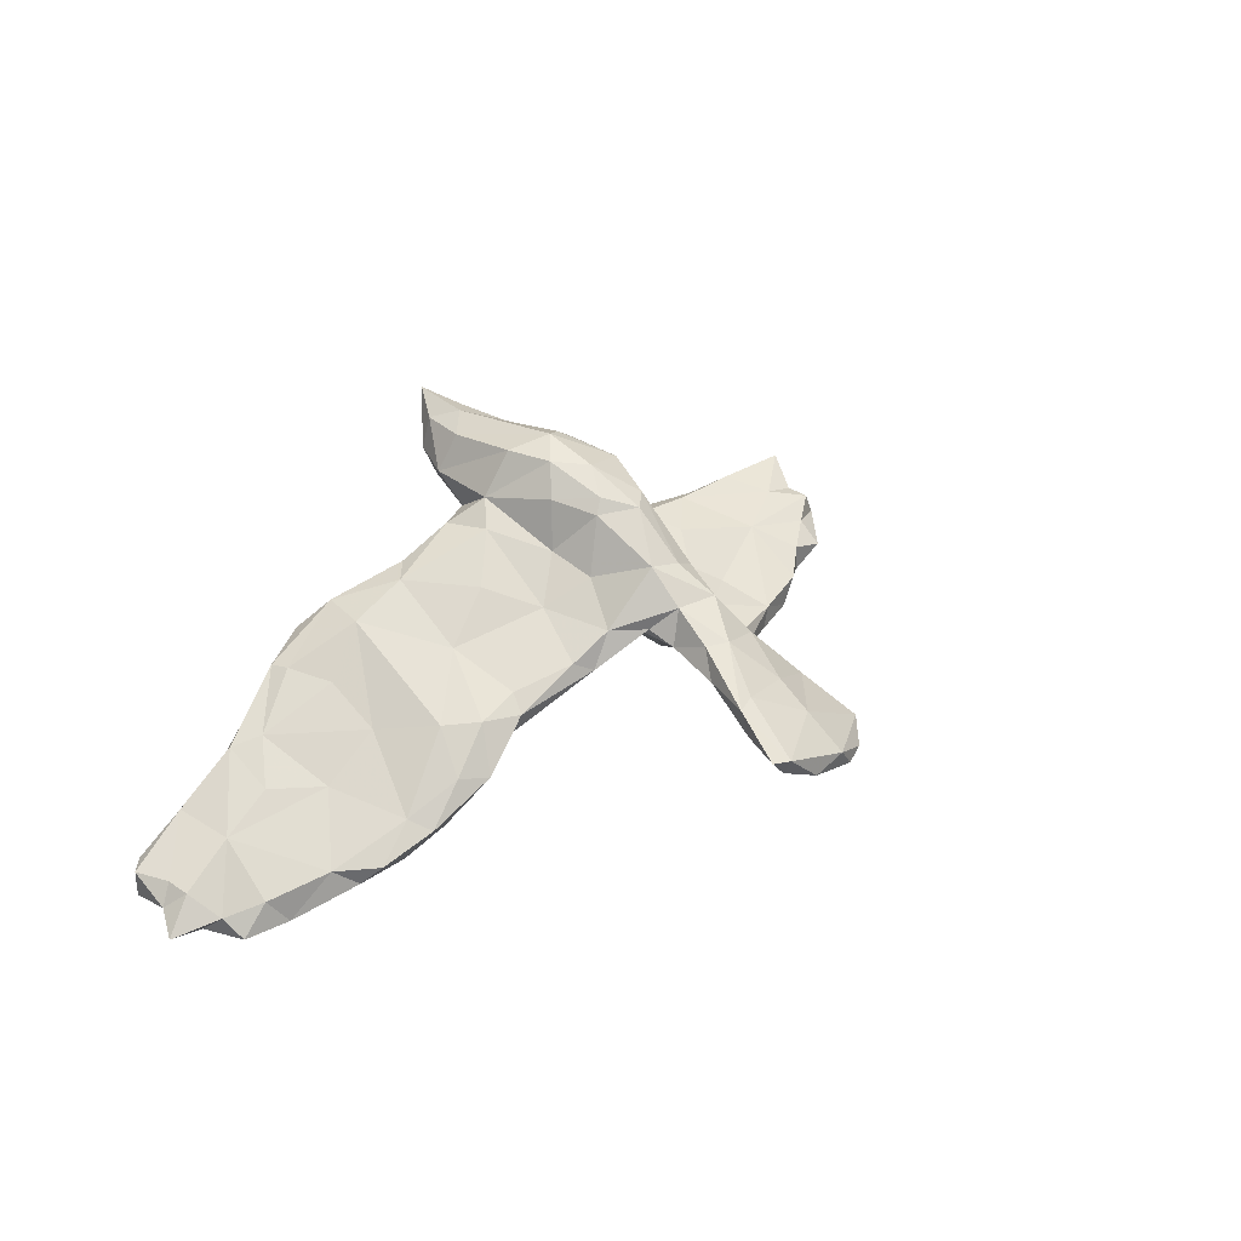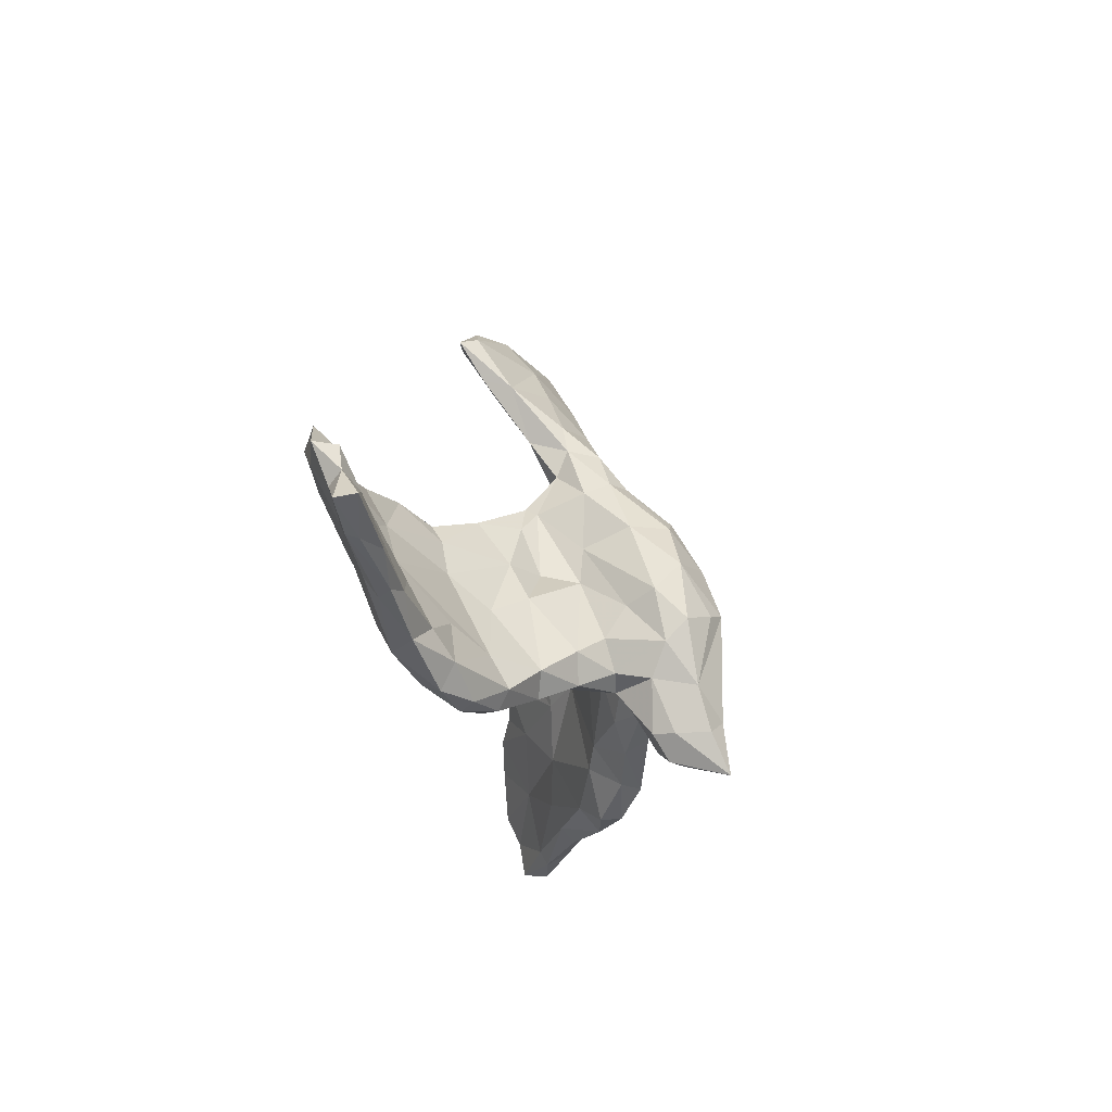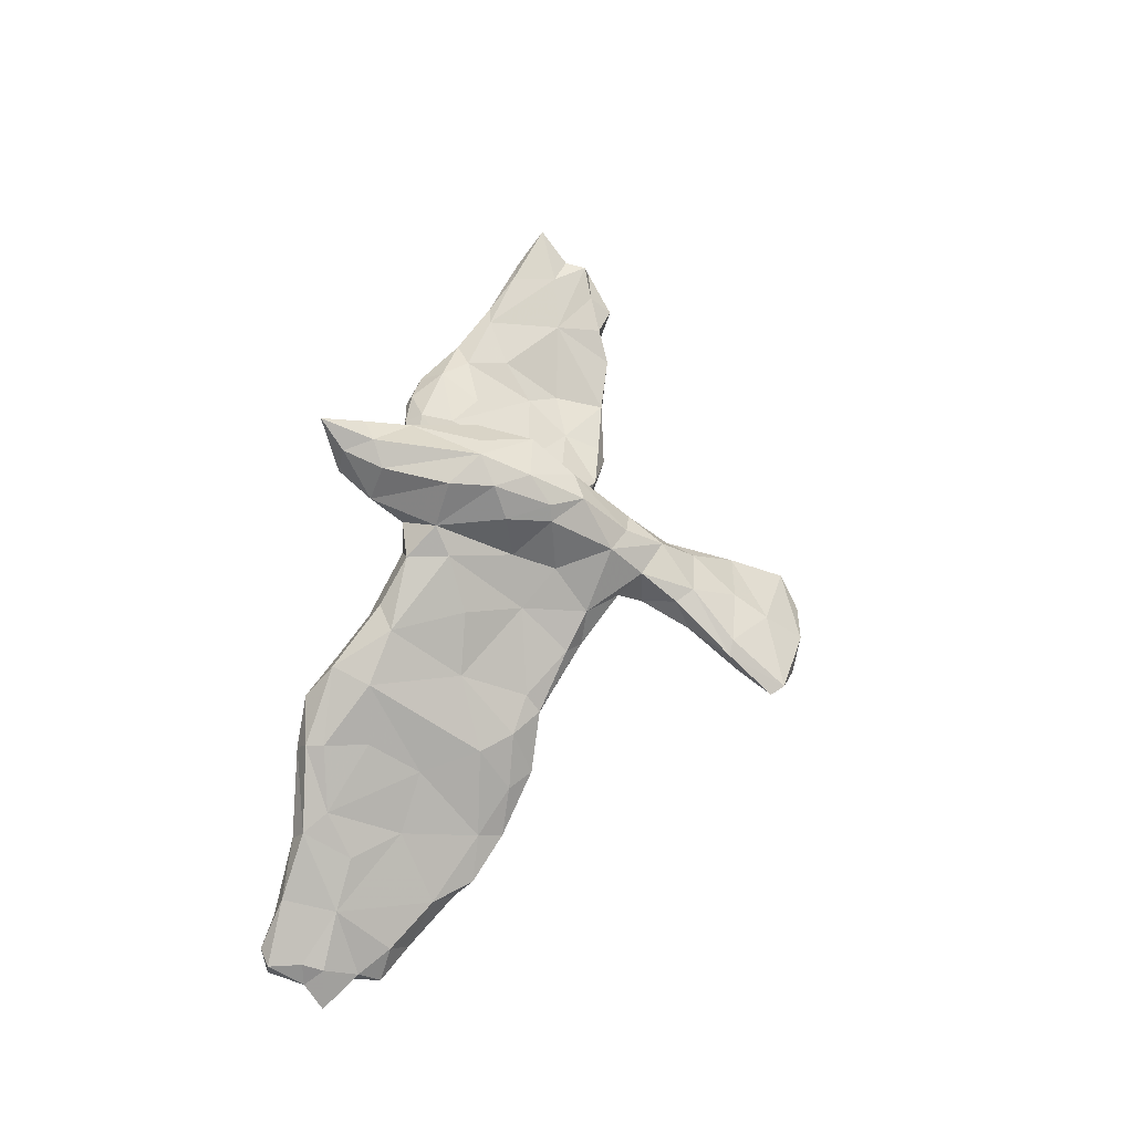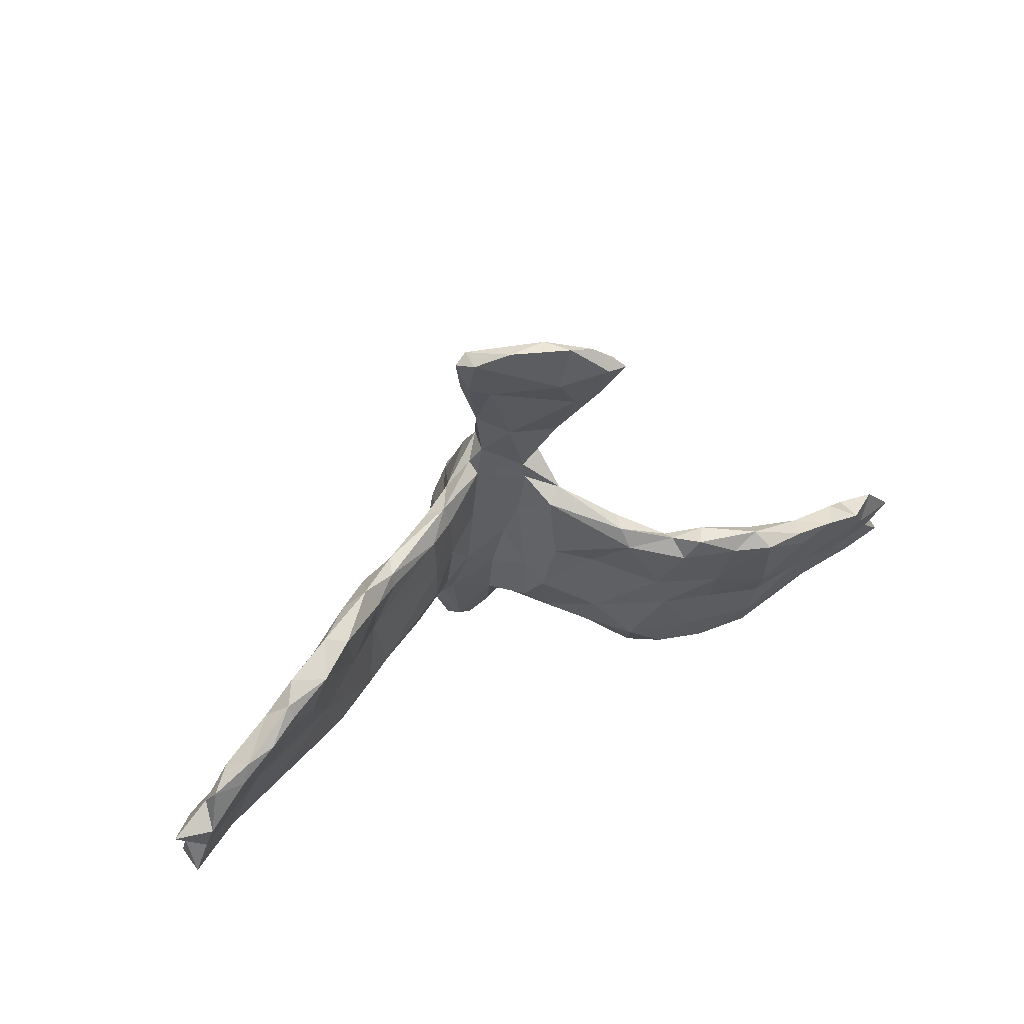
<metadata>
{"format":"obj","ext":"obj","renderer":"f3d","projection":"perspective","resolution":1024,"background":"white","views":[{"elev":29.2,"azim":129.2,"up":"+Z"},{"elev":-25.4,"azim":-75.4,"up":"+Y"},{"elev":58.3,"azim":104.9,"up":"+Z"},{"elev":38.4,"azim":151.8,"up":"+Y"}]}
</metadata>
<code>
v 0.8347 -0.1011 -0.2465
v 0.7683 -0.09898 -0.2624
v 0.8089 -0.1422 -0.2185
v 0.7985 -0.2172 -0.2325
v 0.7757 -0.1557 -0.2371
v 0.7767 -0.2307 -0.1779
v 0.7841 -0.1103 -0.1899
v 0.806 -0.2074 -0.1794
v 0.7629 -0.0554 -0.2253
v 0.786 -0.1497 -0.1823
v 0.7041 -0.1991 -0.1729
v 0.6956 -0.02288 -0.25
v 0.7097 -0.009538 -0.2019
v 0.7526 -0.01799 -0.2549
v 0.7021 -0.2082 -0.1131
v 0.648 -0.09149 -0.183
v 0.6917 -0.1108 -0.1326
v 0.6817 0.01363 -0.2438
v 0.6146 0.04415 -0.1714
v 0.6071 -0.1063 -0.08047
v 0.6293 0.02361 -0.2349
v 0.7168 -0.2239 -0.1611
v 0.5582 0.1037 -0.168
v 0.537 -0.03394 -0.08103
v 0.5988 -0.2188 -0.07446
v 0.5984 -0.1954 -0.04008
v 0.5737 0.04938 -0.2068
v 0.5805 0.07392 -0.2001
v 0.5186 -0.006547 -0.1546
v 0.5489 -0.2034 -0.087
v 0.5559 -0.162 -0.02423
v 0.4917 0.09637 -0.1129
v 0.4722 0.1364 -0.129
v 0.4989 0.09389 -0.1865
v 0.4408 -0.0232 -0.01448
v 0.4712 -0.2233 0.04788
v 0.5481 -0.1542 -0.1088
v 0.4358 -0.118 0.03714
v 0.462 -0.2465 0.01188
v 0.4646 -0.1913 0.05027
v 0.4345 0.1241 -0.1438
v 0.428 -0.2068 -0.02004
v 0.4673 -0.08763 -0.08451
v 0.4083 0.1328 -0.06387
v 0.3431 -0.2081 0.1215
v 0.3332 0.1211 0.004679
v 0.3624 0.1622 -0.07079
v 0.3876 -0.2487 0.07306
v 0.3947 -0.0009759 -0.06909
v 0.3805 0.07213 0.001012
v 0.3393 0.1208 -0.07333
v 0.3575 -0.1354 0.1121
v 0.3903 -0.2469 0.03133
v 0.2802 0.01067 0.07883
v 0.3241 0.00949 -0.009499
v 0.2899 0.143 -0.03037
v 0.285 0.1159 -0.03081
v 0.2763 0.155 0.004086
v 0.3006 -0.2114 0.09365
v 0.2226 -0.1542 0.164
v 0.2636 0.1272 0.03087
v 0.3249 -0.1657 0.02512
v 0.2636 -0.1214 0.1557
v 0.2746 -0.1392 0.04617
v 0.1393 0.08596 0.1213
v 0.1724 0.1785 0.06185
v 0.1797 0.1458 0.01141
v 0.174 -0.1339 0.1106
v 0.1309 0.5551 -0.001341
v 0.1914 -0.005168 0.1507
v 0.1428 -0.1258 0.2133
v 0.2259 -0.1781 0.1184
v 0.09793 0.4669 0.04775
v 0.1496 0.02724 0.06351
v 0.123 -0.05234 0.2169
v 0.127 0.159 0.04325
v 0.114 -0.1444 0.1764
v 0.06851 0.1296 0.1644
v 0.1361 -0.06596 0.09767
v 0.1409 0.1975 0.0428
v 0.05678 0.03655 0.2741
v 0.07537 0.05195 0.1903
v 0.08914 -0.08507 0.2537
v 0.07067 -0.1562 0.2086
v 0.106 0.1982 0.1028
v -0.02312 0.5137 0.007894
v 0.06375 0.3816 0.05255
v 0.04083 0.3507 0.09833
v 0.03153 0.1135 0.2595
v 0.05591 0.2445 0.09982
v 0.07093 0.4662 0.06046
v 0.1089 0.5752 0.001655
v 0.101 0.4858 0.006908
v 0.06564 -0.2146 0.2551
v 0.02677 0.007884 0.3254
v 0.09552 0.02864 0.1024
v 0.04359 0.09657 0.1125
v 0.08869 -0.08767 0.1454
v 0.02235 0.2802 0.1381
v 0.04537 0.5823 -0.05423
v 0.01417 0.1064 0.2843
v 0.009951 0.3755 0.1026
v 0.1064 0.5595 -0.02861
v 0.04427 -0.07026 0.3292
v 0.05701 -0.1355 0.1822
v 0.0415 0.2855 0.07396
v 0.02009 0.2214 0.1944
v -0.01653 -0.02911 0.3502
v 0.03768 -0.1956 0.3201
v 0.0424 -0.03404 0.1398
v 0.0224 -0.2733 0.3251
v -0.02625 0.1576 0.2662
v 0.04556 0.2213 0.08431
v -0.03566 0.4482 0.03965
v -0.01654 0.06151 0.3191
v 0.02499 -0.2577 0.2223
v 0.004355 0.3433 0.0265
v -0.002237 -0.2233 0.3439
v 0.03022 -0.2847 0.2673
v 0.06008 0.4672 -0.001756
v -0.03071 0.237 0.1862
v -0.01594 -0.2912 0.2508
v -0.01388 -0.3243 0.3564
v -0.04857 0.3012 0.1398
v -0.02719 0.5827 -0.04583
v -0.05295 -0.04265 0.338
v -0.04025 0.2316 0.0559
v -0.06822 0.1288 0.2711
v -0.05107 0.4867 -0.06569
v -0.07712 0.3571 0.07727
v -0.04468 -0.2534 0.3311
v -0.04632 0.1988 0.0572
v -0.06819 -0.1747 0.3147
v -0.01897 0.04502 0.09768
v -0.03899 0.1143 0.07282
v -0.08422 0.3034 0.08814
v -0.05199 -0.2525 0.2691
v -0.09724 0.4266 -0.04676
v -0.04722 -0.2494 0.2287
v -0.1048 0.1256 0.2068
v -0.07426 0.2305 0.1644
v -0.008909 -0.05497 0.1288
v -0.01989 -0.1564 0.1661
v -0.09239 0.3255 0.01821
v -0.06166 0.5762 -0.08493
v -0.1066 0.04126 0.2971
v -0.1049 -0.06316 0.3064
v -0.0629 -0.1383 0.09008
v -0.0502 -0.03198 0.06539
v -0.1338 0.5171 -0.1029
v -0.08223 -0.16 0.2366
v -0.04293 -0.1649 0.1637
v -0.09865 0.1844 0.01266
v -0.1093 0.5624 -0.08159
v -0.1065 0.2009 0.1248
v -0.1361 0.4222 -0.004541
v -0.1059 -0.1027 0.2675
v -0.07806 0.2545 0.06593
v -0.08222 0.0375 -0.004626
v -0.1235 -0.008263 0.2533
v -0.09737 0.09441 0.1195
v -0.1058 -0.02844 0.1984
v -0.09274 0.02969 0.1127
v -0.07184 -0.06675 0.02578
v -0.104 0.1696 0.03627
v -0.084 -0.145 0.1722
v -0.1057 -0.08672 0.1596
v -0.1634 0.5175 -0.06392
v -0.1446 0.4417 -0.05798
v -0.1148 0.04253 0.04551
v -0.1051 -0.1716 0.07527
v -0.1304 -0.1808 0.1183
v -0.1754 0.5103 -0.09469
v -0.1595 -0.1292 0.1231
v -0.1297 0.1314 0.01385
v -0.0711 0.159 -0.001182
v -0.1885 -0.03318 0.04494
v -0.1516 0.01266 -0.03645
v -0.1776 -0.218 0.05957
v -0.1654 -0.1206 -0.02832
v -0.1706 -0.1944 0.01522
v -0.1842 0.1157 -0.08738
v -0.1959 0.1201 -0.04714
v -0.1952 0.07583 -0.1048
v -0.2133 -0.1801 0.07391
v -0.2625 -0.03874 -0.109
v -0.2526 -0.07809 -0.003986
v -0.1796 0.03994 0.00783
v -0.2749 0.08252 -0.1064
v -0.2765 0.09057 -0.134
v -0.2829 -0.238 0.03858
v -0.2592 -0.2668 -0.01326
v -0.3053 -0.0267 -0.06563
v -0.2729 -0.2706 0.01701
v -0.3132 0.09827 -0.1795
v -0.2357 -0.204 -0.05812
v -0.3362 0.1037 -0.1465
v -0.303 -0.1823 0.01011
v -0.3058 -0.2509 -0.06389
v -0.2907 0.05102 -0.1597
v -0.2858 0.04473 -0.08351
v -0.2876 -0.1072 -0.1015
v -0.3414 -0.293 -0.02712
v -0.3752 -0.03836 -0.1573
v -0.3606 -0.1955 -0.09795
v -0.3478 -0.2811 -0.001711
v -0.3799 0.06846 -0.2054
v -0.4 -0.2629 -0.07681
v -0.392 -0.1579 -0.03029
v -0.4352 0.08493 -0.1714
v -0.3828 -0.1112 -0.1233
v -0.4182 -0.2858 -0.03646
v -0.4255 0.01654 -0.1355
v -0.4268 0.09889 -0.2038
v -0.4476 0.06838 -0.2297
v -0.4251 -0.2411 -0.01128
v -0.4686 -0.07163 -0.1021
v -0.488 -0.1902 -0.1242
v -0.5259 -0.2401 -0.04962
v -0.4853 -0.1198 -0.1452
v -0.4983 -0.247 -0.09264
v -0.4794 -0.2034 -0.03263
v -0.522 -0.1349 -0.06361
v -0.5427 0.0321 -0.2134
v -0.4769 -0.06309 -0.1783
v -0.5986 -0.1907 -0.04045
v -0.5298 0.06509 -0.2176
v -0.5132 -0.02579 -0.1358
v -0.6568 -0.06145 -0.08686
v -0.5427 0.06368 -0.1758
v -0.6382 -0.2036 -0.04918
v -0.6462 0.0497 -0.1569
v -0.5858 -0.08864 -0.1464
v -0.7169 -0.1743 -0.03415
v -0.6144 0.05182 -0.2059
v -0.6495 -0.1828 -0.09023
v -0.6999 0.01775 -0.1243
v -0.6316 -0.213 -0.07001
v -0.7062 -0.1196 -0.1093
v -0.7043 0.0155 -0.1756
v -0.7615 -0.01613 -0.1002
v -0.7745 -0.1711 -0.07543
v -0.8176 -0.0446 -0.07404
v -0.7632 0.02549 -0.1388
v -0.7712 -0.1799 -0.0525
v -0.7408 -0.03104 -0.1489
v -0.8342 -0.04139 -0.1131
v -0.7586 -0.09555 -0.05838
v -0.8157 -0.08592 -0.06917
v -0.8567 -0.1529 -0.06599
v -0.8026 -0.1048 -0.09384
v -0.8523 -0.1479 -0.02766
f 141 136 155
f 94 104 109
f 109 104 108
f 109 108 118
f 118 108 133
f 137 133 151
f 133 147 157
f 133 157 151
f 111 109 118
f 118 133 131
f 131 133 137
f 111 118 123
f 123 118 131
f 123 131 137
f 124 102 130
f 107 99 124
f 99 102 124
f 121 107 124
f 121 124 141
f 141 124 136
f 89 107 112
f 112 107 121
f 112 121 128
f 121 141 128
f 140 141 155
f 101 89 112
f 128 141 140
f 146 128 140
f 81 89 101
f 95 101 115
f 115 101 112
f 115 112 128
f 115 128 146
f 146 140 160
f 95 81 101
f 104 95 108
f 108 95 115
f 108 115 146
f 108 146 126
f 147 146 160
f 147 126 146
f 157 147 160
f 133 108 126
f 147 133 126
f 214 207 215
f 214 195 207
f 210 197 214
f 197 195 214
f 195 200 207
f 197 190 195
f 189 190 197
f 190 200 195
f 190 184 200
f 189 182 190
f 190 182 184
f 80 56 67
f 58 80 66
f 58 56 80
f 199 192 203
f 59 45 72
f 45 60 72
f 199 203 208
f 205 199 208
f 196 192 199
f 64 72 68
f 59 72 64
f 62 59 64
f 52 63 45
f 205 208 218
f 202 196 205
f 196 199 205
f 64 68 79
f 74 64 79
f 55 64 74
f 52 50 54
f 204 225 215
f 204 211 225
f 186 204 200
f 186 202 204
f 159 164 178
f 46 61 54
f 215 225 224
f 207 204 215
f 213 197 210
f 200 204 207
f 201 189 197
f 184 186 200
f 184 178 186
f 76 67 74
f 56 57 67
f 65 61 66
f 54 61 65
f 61 58 66
f 227 224 235
f 214 227 230
f 227 215 224
f 210 214 230
f 214 215 227
f 57 55 67
f 12 2 16
f 9 13 17
f 12 16 21
f 18 12 21
f 19 13 18
f 134 97 110
f 134 110 142
f 226 234 231
f 71 75 83
f 241 244 247
f 241 247 243
f 244 246 247
f 246 251 247
f 75 65 82
f 167 162 163
f 163 170 177
f 174 163 177
f 229 248 226
f 248 229 243
f 246 239 251
f 236 242 239
f 239 242 251
f 251 249 247
f 251 242 250
f 75 82 83
f 162 167 157
f 167 163 174
f 234 226 248
f 231 234 245
f 242 231 245
f 234 248 252
f 234 252 245
f 242 245 250
f 250 245 252
f 151 157 166
f 166 157 167
f 166 167 174
f 166 174 172
f 83 104 94
f 83 94 84
f 151 139 137
f 152 139 151
f 152 151 166
f 94 109 111
f 94 111 119
f 139 122 137
f 111 123 119
f 13 14 18
f 18 21 28
f 18 28 19
f 4 22 11
f 6 22 4
f 8 10 15
f 8 15 6
f 5 11 16
f 5 16 2
f 10 3 7
f 3 1 7
f 14 2 12
f 9 2 14
f 14 13 9
f 1 9 7
f 18 14 12
f 5 4 11
f 3 4 5
f 4 8 6
f 8 3 10
f 4 3 8
f 5 1 3
f 1 2 9
f 2 1 5
f 143 152 148
f 142 143 148
f 142 105 143
f 110 105 142
f 98 105 110
f 77 105 98
f 77 84 105
f 68 77 98
f 71 83 84
f 77 71 84
f 60 63 71
f 71 63 75
f 236 238 242
f 238 231 242
f 226 223 229
f 222 209 217
f 198 209 216
f 185 187 198
f 185 177 187
f 185 174 177
f 164 149 148
f 149 142 148
f 98 110 96
f 96 79 98
f 63 70 75
f 233 236 239
f 233 218 236
f 217 223 222
f 209 198 217
f 187 193 198
f 223 228 229
f 217 228 223
f 198 193 217
f 19 23 32
f 24 19 32
f 33 34 41
f 33 23 34
f 23 28 34
f 32 23 33
f 122 119 123
f 122 123 137
f 69 103 92
f 92 103 100
f 92 100 125
f 92 125 86
f 125 100 145
f 86 125 168
f 125 145 154
f 125 154 168
f 154 145 150
f 168 154 173
f 154 150 173
f 69 92 73
f 69 73 93
f 91 73 92
f 91 92 86
f 86 168 156
f 114 86 156
f 173 169 156
f 156 168 173
f 93 73 87
f 73 91 102
f 114 91 86
f 102 91 114
f 26 25 15
f 26 20 31
f 17 20 26
f 16 37 43
f 20 17 24
f 16 43 29
f 16 29 21
f 17 19 24
f 17 13 19
f 27 29 34
f 27 21 29
f 28 21 27
f 28 27 34
f 23 19 28
f 22 15 25
f 6 15 22
f 22 25 30
f 11 30 37
f 11 22 30
f 15 17 26
f 10 17 15
f 150 169 173
f 16 11 37
f 7 9 17
f 10 7 17
f 120 117 138
f 93 87 120
f 150 138 169
f 129 138 150
f 129 120 138
f 103 120 129
f 93 120 103
f 69 93 103
f 145 129 150
f 100 129 145
f 100 103 129
f 116 122 139
f 119 122 116
f 116 94 119
f 143 139 152
f 143 116 139
f 105 116 143
f 84 116 105
f 84 94 116
f 238 219 231
f 219 226 231
f 222 226 219
f 216 209 222
f 185 198 191
f 179 172 185
f 172 174 185
f 171 172 179
f 171 152 172
f 152 166 172
f 148 152 171
f 226 222 223
f 221 219 238
f 191 198 216
f 67 55 74
f 50 46 54
f 249 251 250
f 83 82 81
f 87 73 88
f 88 73 102
f 130 102 114
f 130 114 156
f 130 156 136
f 144 158 136
f 169 138 144
f 144 136 156
f 169 144 156
f 87 88 106
f 106 88 99
f 99 90 106
f 99 88 102
f 124 130 136
f 107 85 99
f 85 90 99
f 136 158 155
f 155 158 165
f 78 85 107
f 78 107 89
f 161 155 165
f 78 89 82
f 140 155 161
f 140 161 160
f 249 243 247
f 89 81 82
f 160 161 162
f 162 161 163
f 248 243 249
f 248 249 252
f 252 249 250
f 83 81 95
f 83 95 104
f 160 162 157
f 51 55 57
f 61 46 58
f 58 47 56
f 46 47 58
f 48 45 59
f 53 48 59
f 48 36 45
f 36 40 45
f 53 59 62
f 45 40 52
f 40 38 52
f 55 62 64
f 38 35 52
f 35 50 52
f 49 55 51
f 35 32 50
f 56 51 57
f 50 44 46
f 50 32 44
f 56 47 51
f 41 51 47
f 46 44 47
f 53 39 48
f 39 36 48
f 44 33 47
f 62 42 53
f 43 62 55
f 43 42 62
f 31 35 38
f 40 31 38
f 49 43 55
f 31 24 35
f 29 43 49
f 24 32 35
f 41 49 51
f 47 33 41
f 44 32 33
f 39 53 42
f 30 39 42
f 30 25 39
f 26 36 39
f 26 39 25
f 31 40 36
f 26 31 36
f 43 37 42
f 37 30 42
f 31 20 24
f 41 34 49
f 34 29 49
f 177 188 187
f 149 164 159
f 213 210 230
f 184 159 178
f 221 238 236
f 181 179 192
f 179 185 191
f 208 212 221
f 216 222 219
f 212 216 219
f 221 212 219
f 179 194 192
f 179 191 194
f 194 191 206
f 192 194 203
f 194 206 203
f 206 191 216
f 203 206 212
f 203 212 208
f 212 206 216
f 66 80 85
f 80 67 76
f 80 76 113
f 175 153 183
f 153 176 182
f 153 182 183
f 176 184 182
f 183 182 189
f 230 227 235
f 230 235 232
f 176 135 159
f 176 159 184
f 170 175 188
f 188 175 183
f 188 183 201
f 183 189 201
f 134 142 149
f 97 96 110
f 74 79 96
f 70 65 75
f 233 239 246
f 217 213 228
f 213 193 201
f 193 188 201
f 187 188 193
f 177 170 188
f 135 149 159
f 135 134 149
f 76 96 97
f 70 54 65
f 232 240 237
f 232 235 240
f 240 233 246
f 235 233 240
f 235 224 233
f 229 230 232
f 228 230 229
f 228 213 230
f 65 66 85
f 217 193 213
f 76 74 96
f 201 197 213
f 229 241 243
f 229 237 241
f 229 232 237
f 163 161 165
f 135 97 134
f 65 78 82
f 240 246 244
f 241 237 244
f 244 237 240
f 170 165 175
f 163 165 170
f 132 135 176
f 113 97 135
f 65 85 78
f 165 153 175
f 132 176 153
f 158 153 165
f 127 153 158
f 127 132 153
f 113 135 132
f 127 113 132
f 106 113 127
f 106 90 113
f 90 80 113
f 85 80 90
f 127 158 144
f 117 127 144
f 117 106 127
f 138 117 144
f 87 117 120
f 87 106 117
f 113 76 97
f 196 181 192
f 202 205 211
f 63 52 54
f 180 181 196
f 202 180 196
f 208 221 218
f 45 63 60
f 224 225 233
f 225 220 233
f 164 180 178
f 186 178 180
f 186 180 202
f 204 202 211
f 211 205 220
f 225 211 220
f 220 218 233
f 70 63 54
f 79 68 98
f 164 148 171
f 164 171 180
f 180 171 181
f 220 205 218
f 218 221 236
f 72 60 71
f 72 71 77
f 72 77 68
f 171 179 181

</code>
